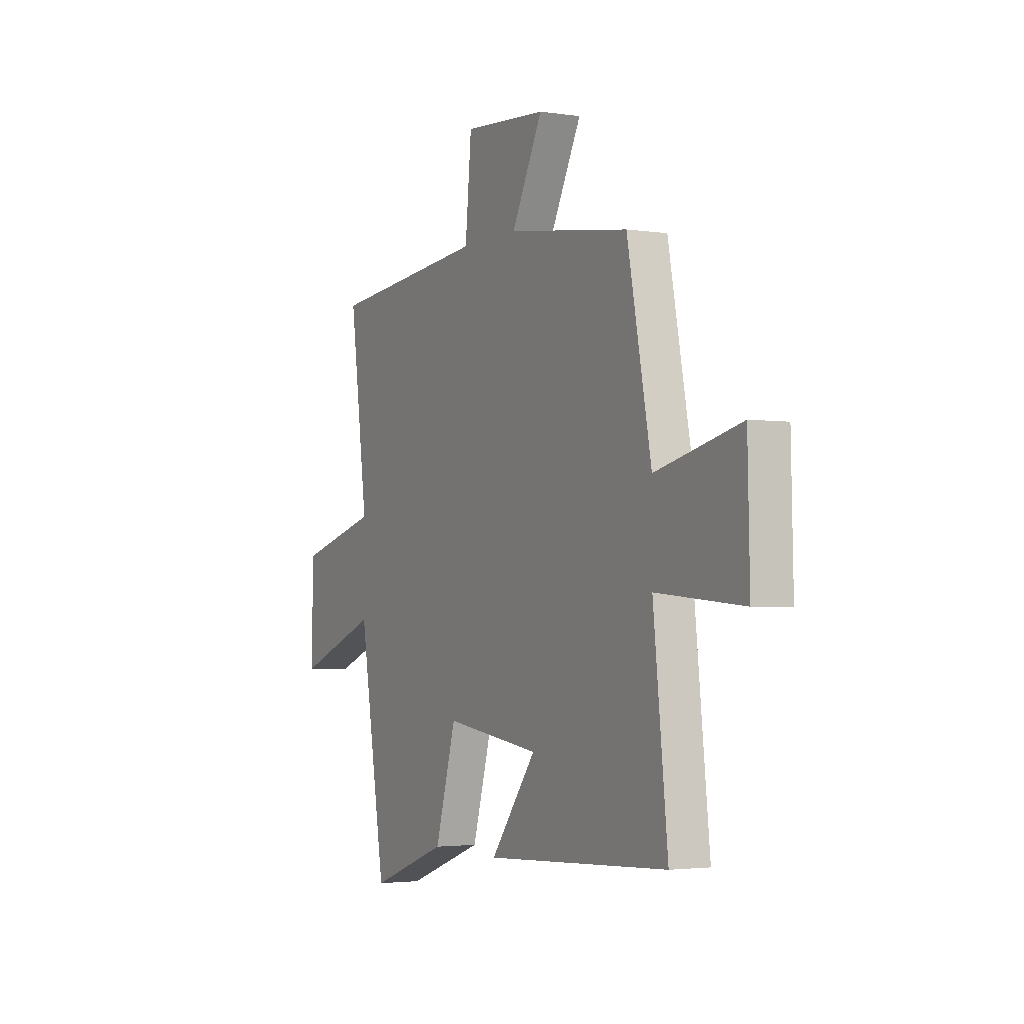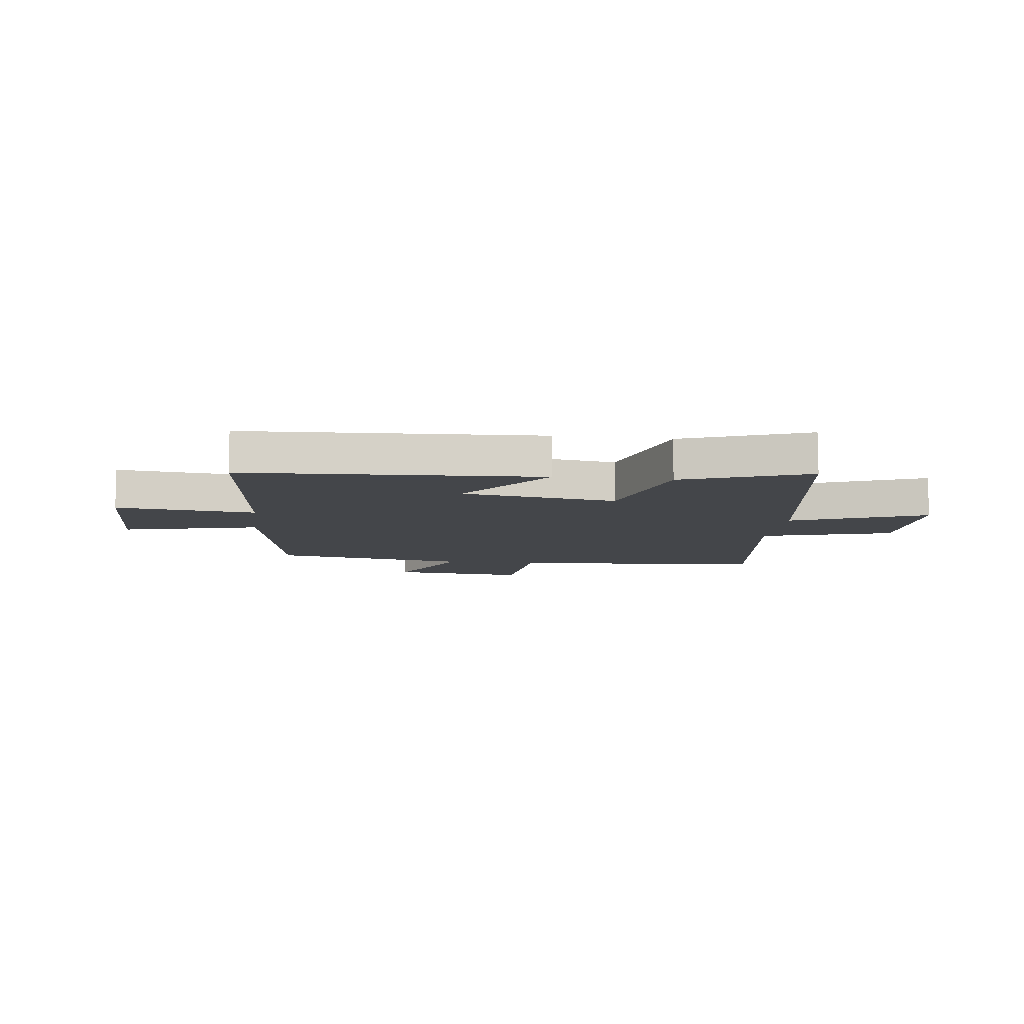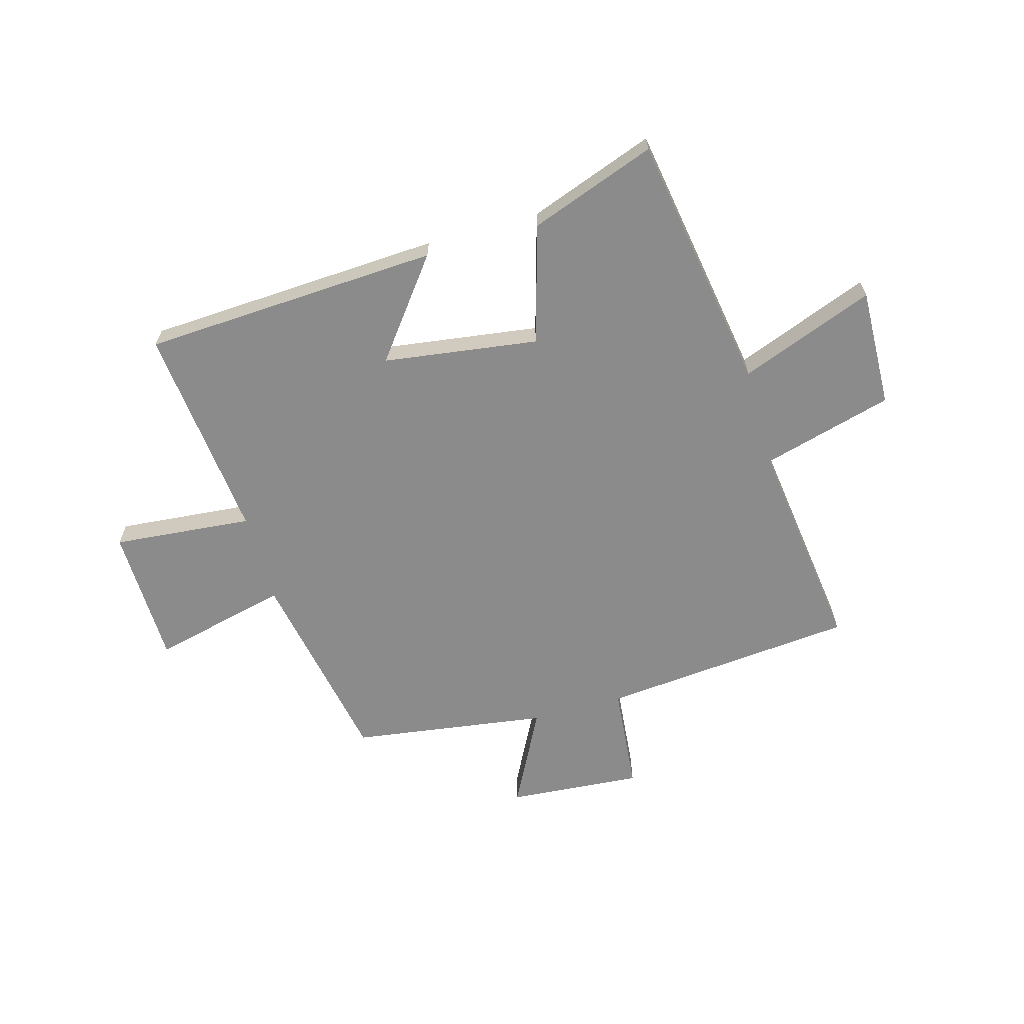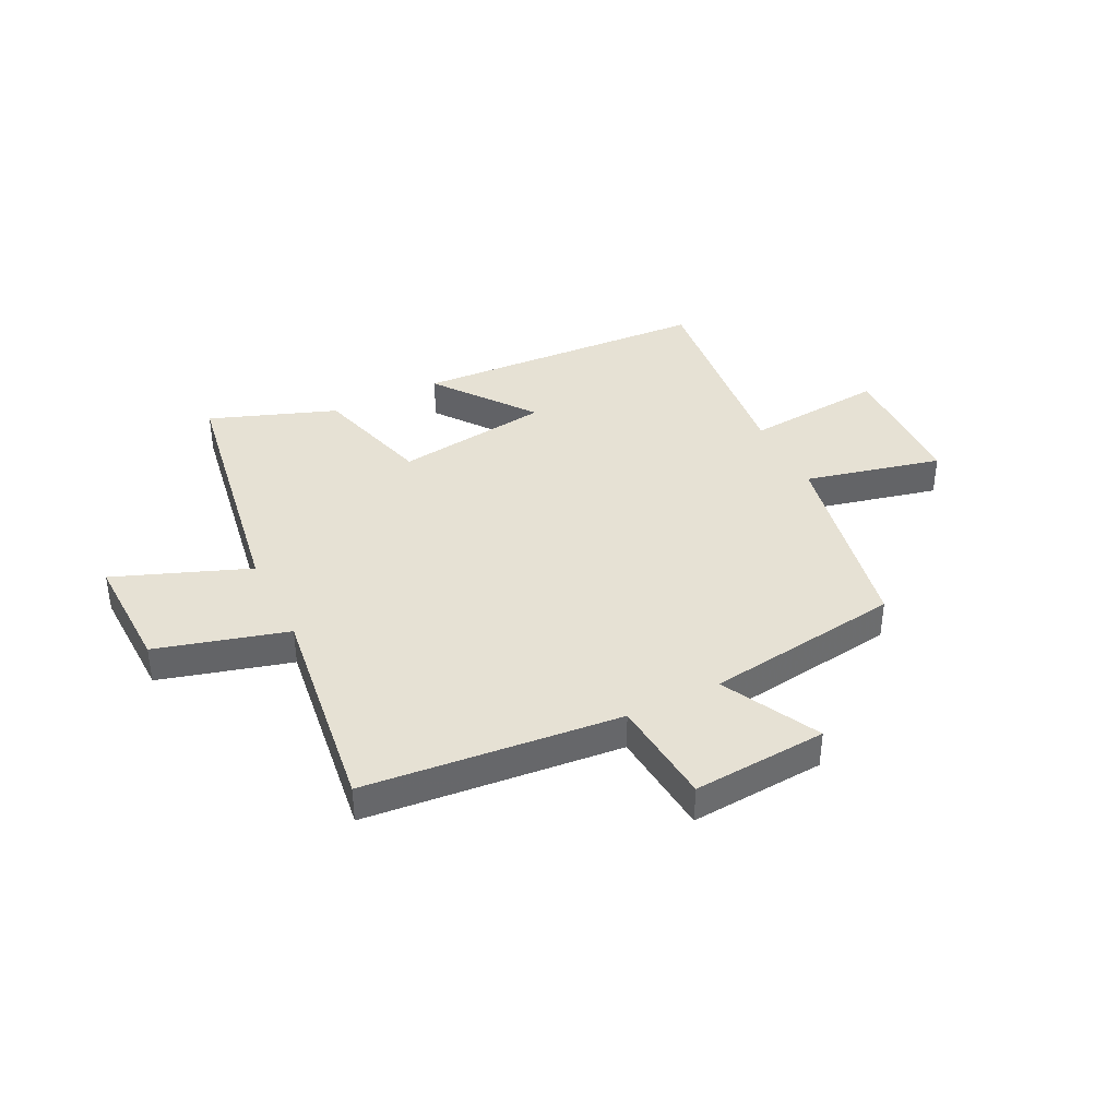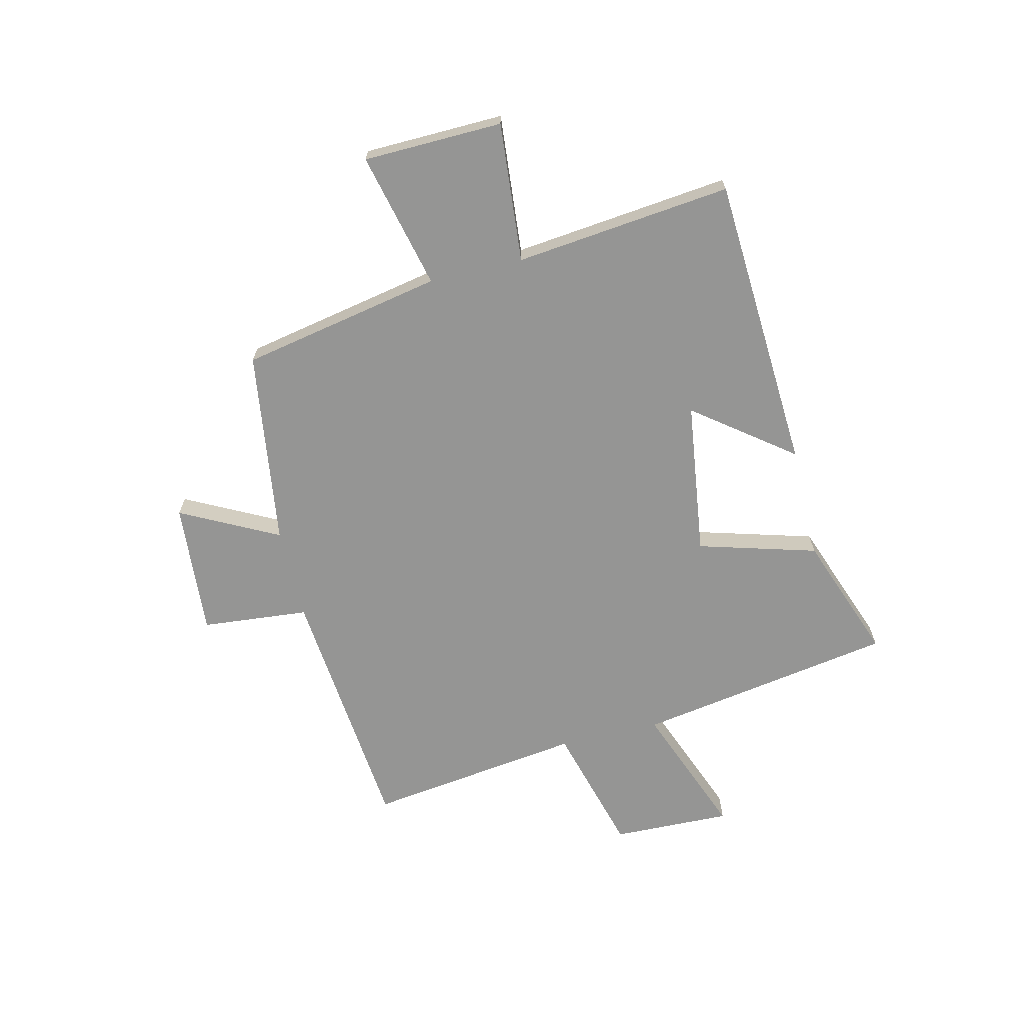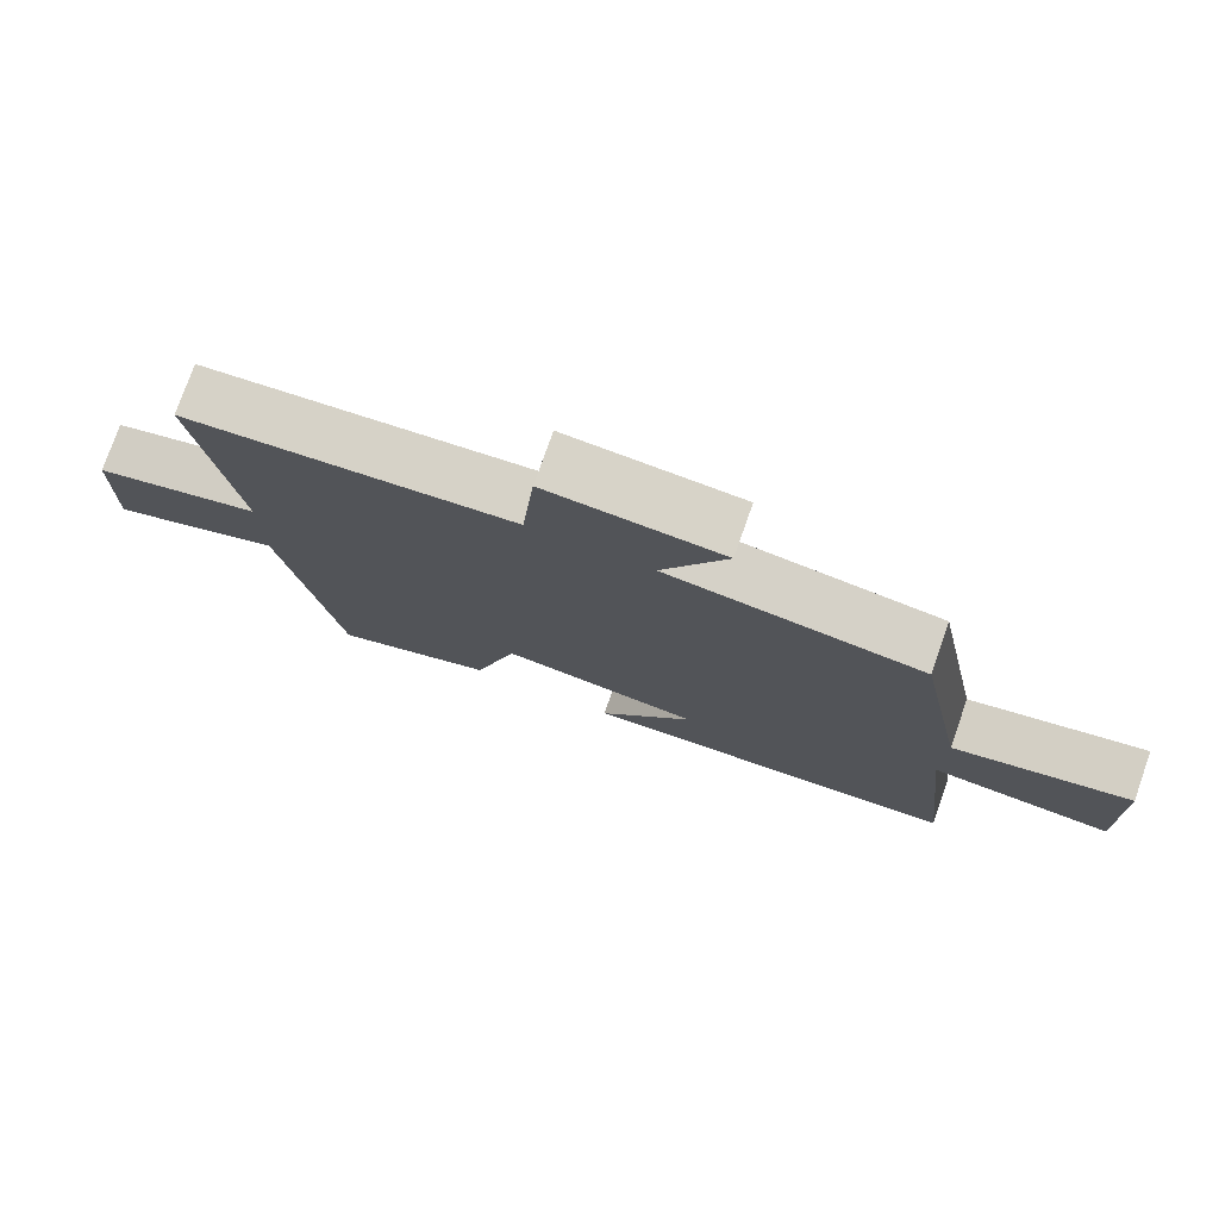
<metadata>
{"format":"obj","ext":"obj","renderer":"f3d","projection":"perspective","resolution":1024,"background":"white","views":[{"elev":-2.7,"azim":62.2,"up":"+Z"},{"elev":-9.7,"azim":172.7,"up":"+Y"},{"elev":-64.0,"azim":-164.4,"up":"+Y"},{"elev":39.2,"azim":-26.4,"up":"+Y"},{"elev":-67.4,"azim":103.5,"up":"+Y"},{"elev":76.7,"azim":19.4,"up":"+Z"}]}
</metadata>
<code>
v -0.423 0.07 -0.583
v -0.5 0.07 -0.119
v -0.741 0.07 -0.212
v -0.735 0.07 0.002
v -0.5 0.07 0.067
v -0.552 0.07 0.456
v -0.093 0.07 0.5
v -0.075 0.07 0.693
v 0.167 0.07 0.675
v 0.077 0.07 0.5
v 0.43 0.07 0.45
v 0.5 0.07 0.089
v 0.745 0.07 0.147
v 0.751 0.07 -0.103
v 0.5 0.07 -0.081
v 0.542 0.07 -0.47
v 0.009 0.07 -0.5
v 0.142 0.07 -0.325
v -0.136 0.07 -0.287
v -0.197 0.07 -0.5
v -0.423 0 -0.583
v -0.5 0 -0.119
v -0.741 0 -0.212
v -0.735 0 0.002
v -0.5 0 0.067
v -0.552 0 0.456
v -0.093 0 0.5
v -0.075 0 0.693
v 0.167 0 0.675
v 0.077 0 0.5
v 0.43 0 0.45
v 0.5 0 0.089
v 0.745 0 0.147
v 0.751 0 -0.103
v 0.5 0 -0.081
v 0.542 0 -0.47
v 0.009 0 -0.5
v 0.142 0 -0.325
v -0.136 0 -0.287
v -0.197 0 -0.5
f 19 20 1 2
f 18 19 2
f 15 16 17 18
f 15 18 2
f 12 13 14 15
f 12 15 2
f 11 12 2
f 10 11 2
f 7 8 9 10
f 5 6 7 10
f 5 10 2 3
f 3 4 5
f 22 21 40 39
f 22 39 38
f 38 37 36 35
f 22 38 35
f 35 34 33 32
f 22 35 32
f 22 32 31
f 22 31 30
f 30 29 28 27
f 30 27 26 25
f 23 22 30 25
f 25 24 23
f 1 21 22 2
f 2 22 23 3
f 3 23 24 4
f 4 24 25 5
f 5 25 26 6
f 6 26 27 7
f 7 27 28 8
f 8 28 29 9
f 9 29 30 10
f 10 30 31 11
f 11 31 32 12
f 12 32 33 13
f 13 33 34 14
f 14 34 35 15
f 15 35 36 16
f 16 36 37 17
f 17 37 38 18
f 18 38 39 19
f 19 39 40 20
f 20 40 21 1

</code>
